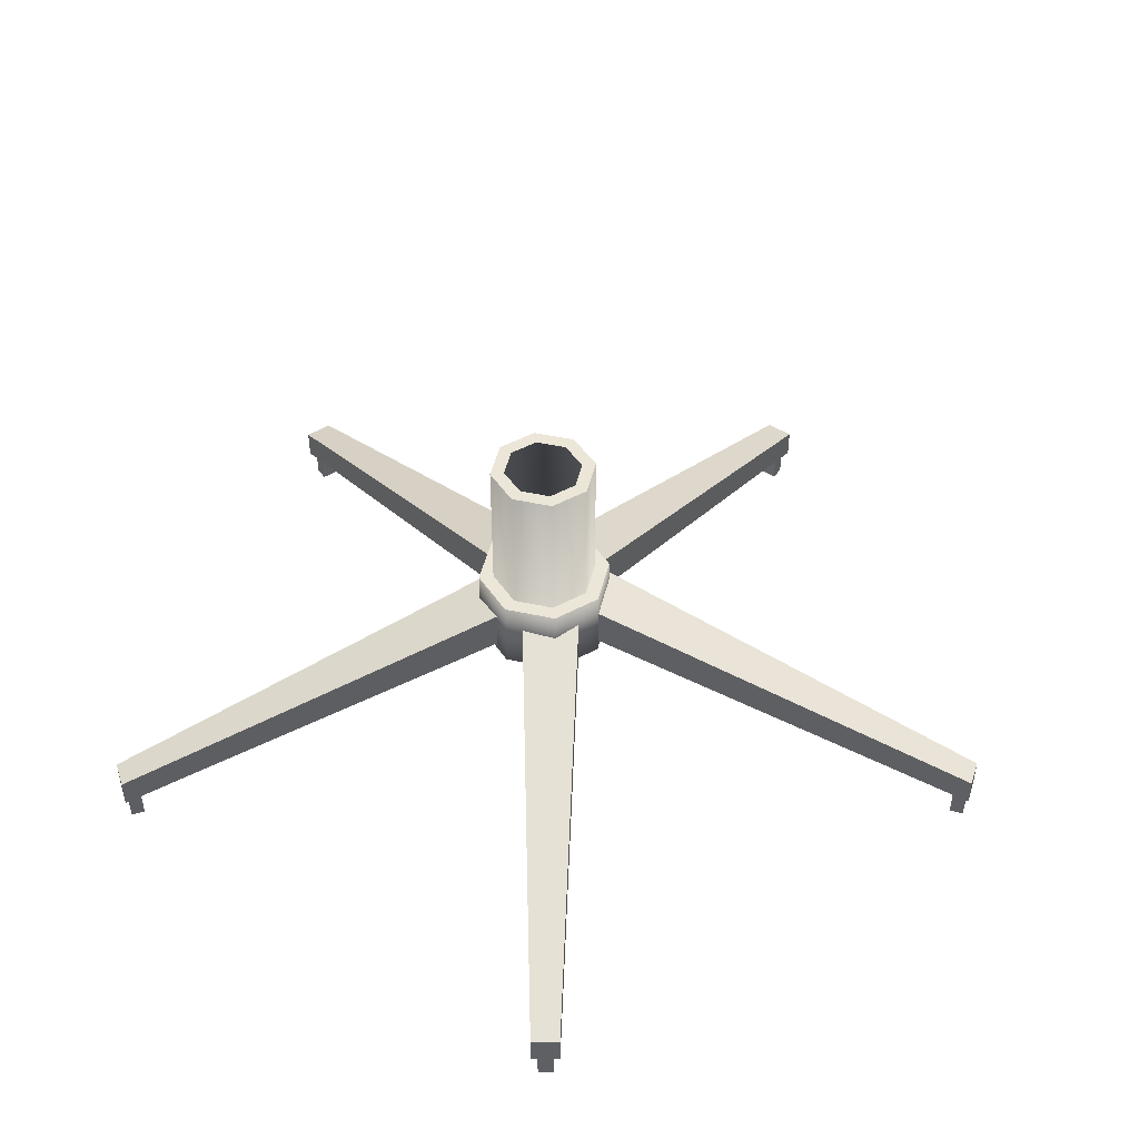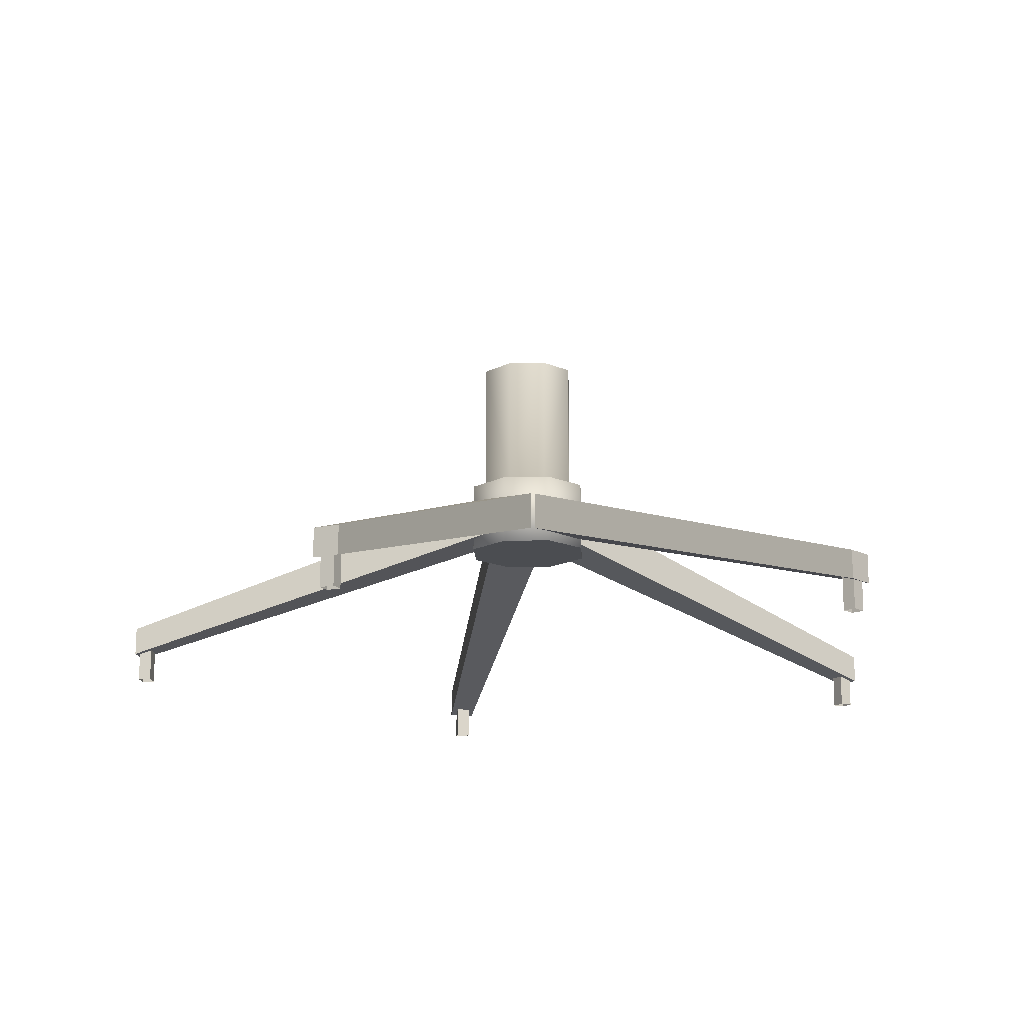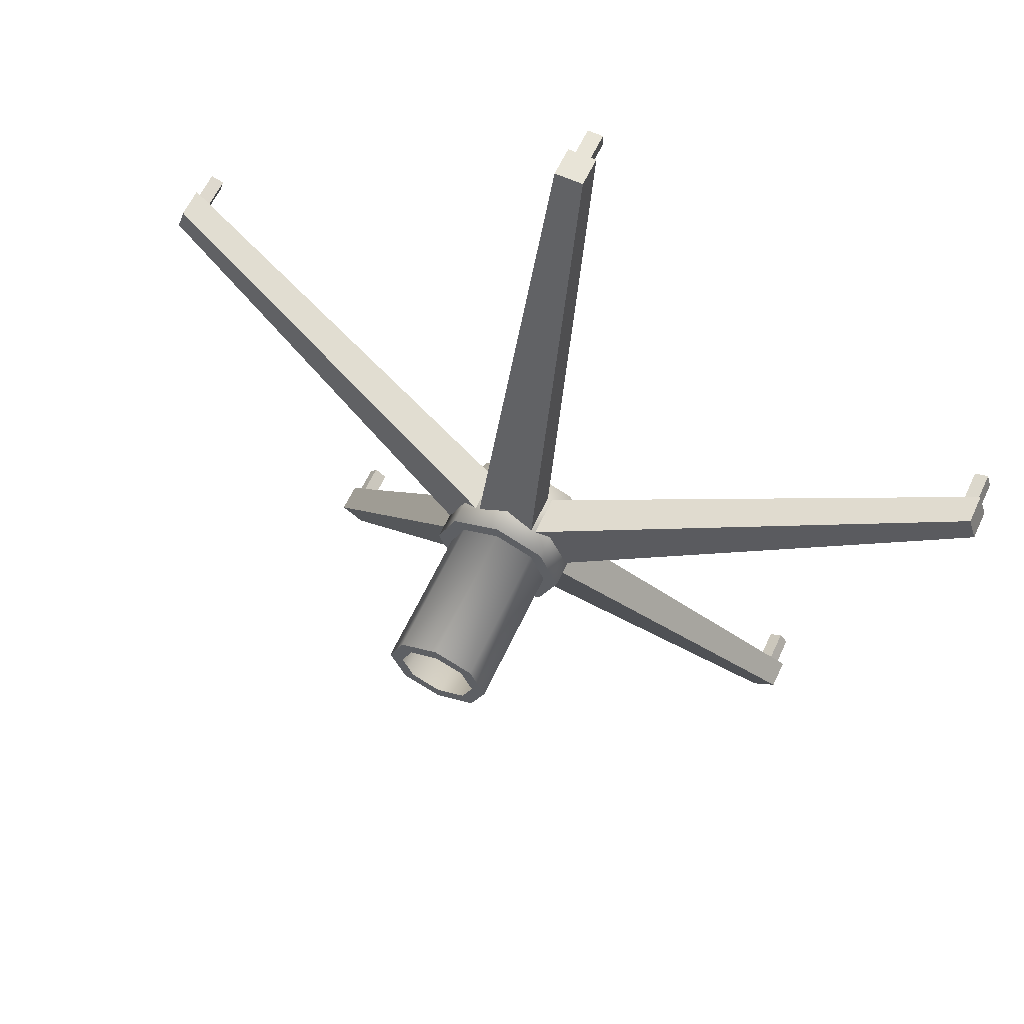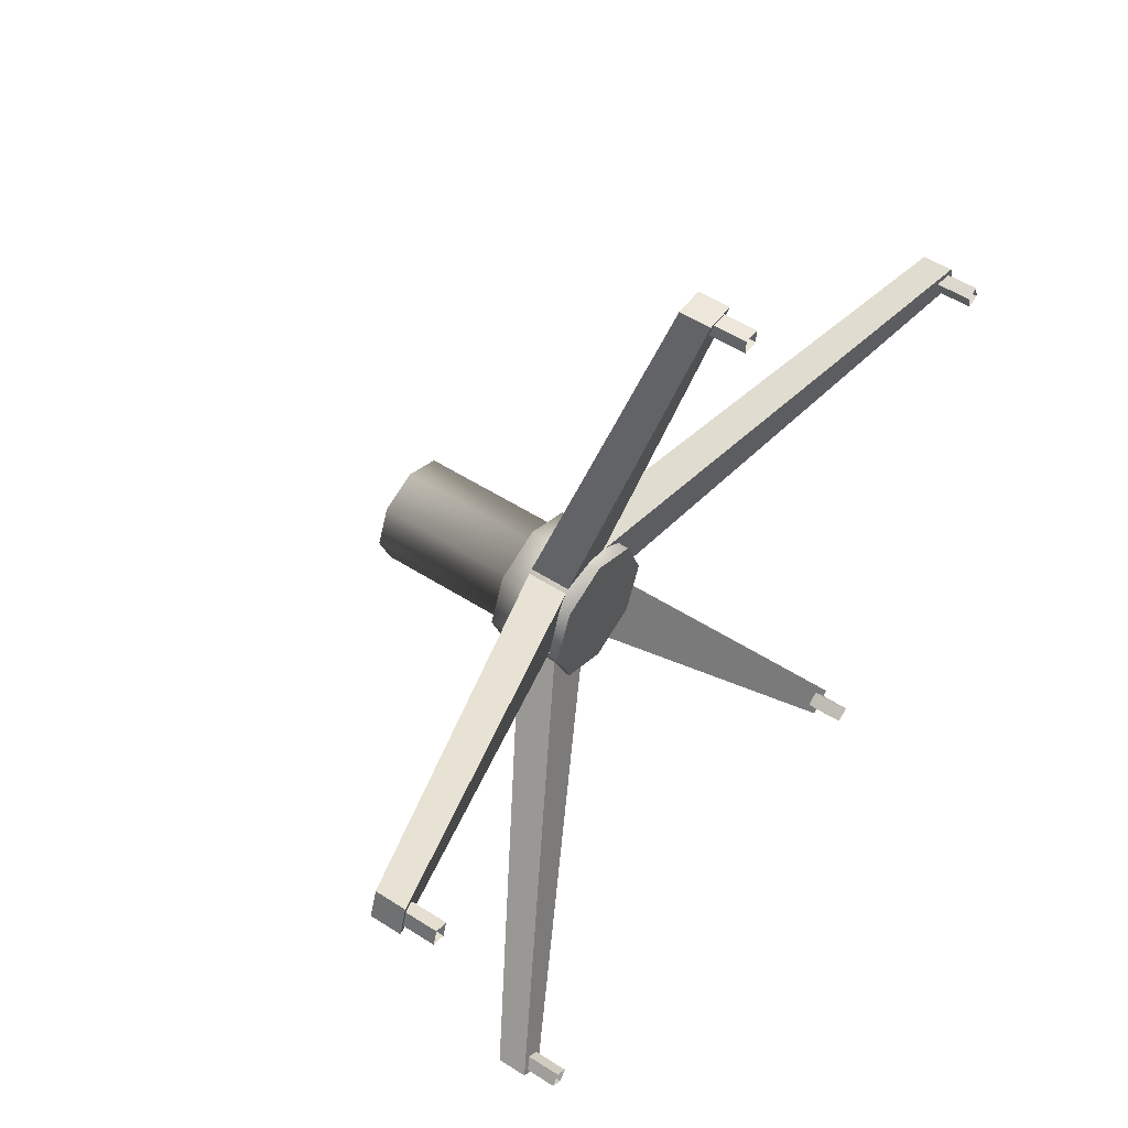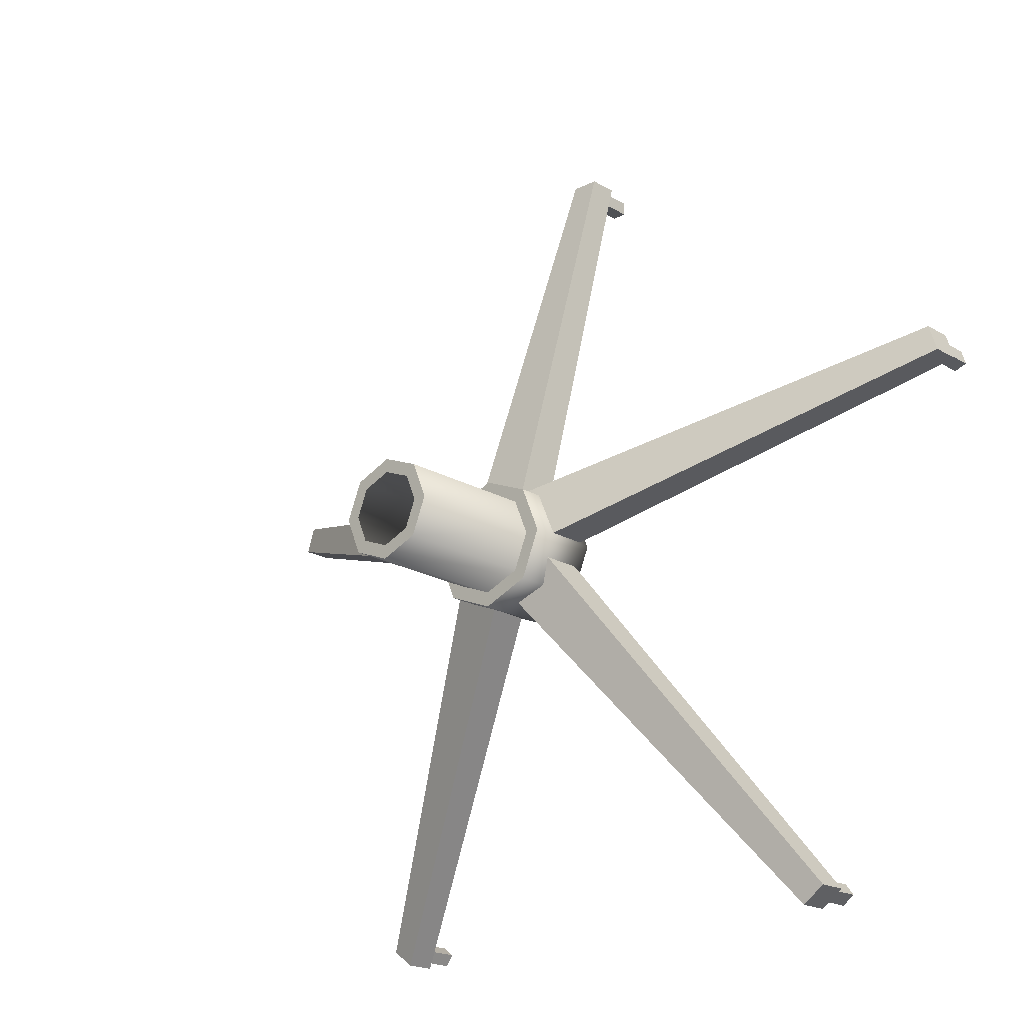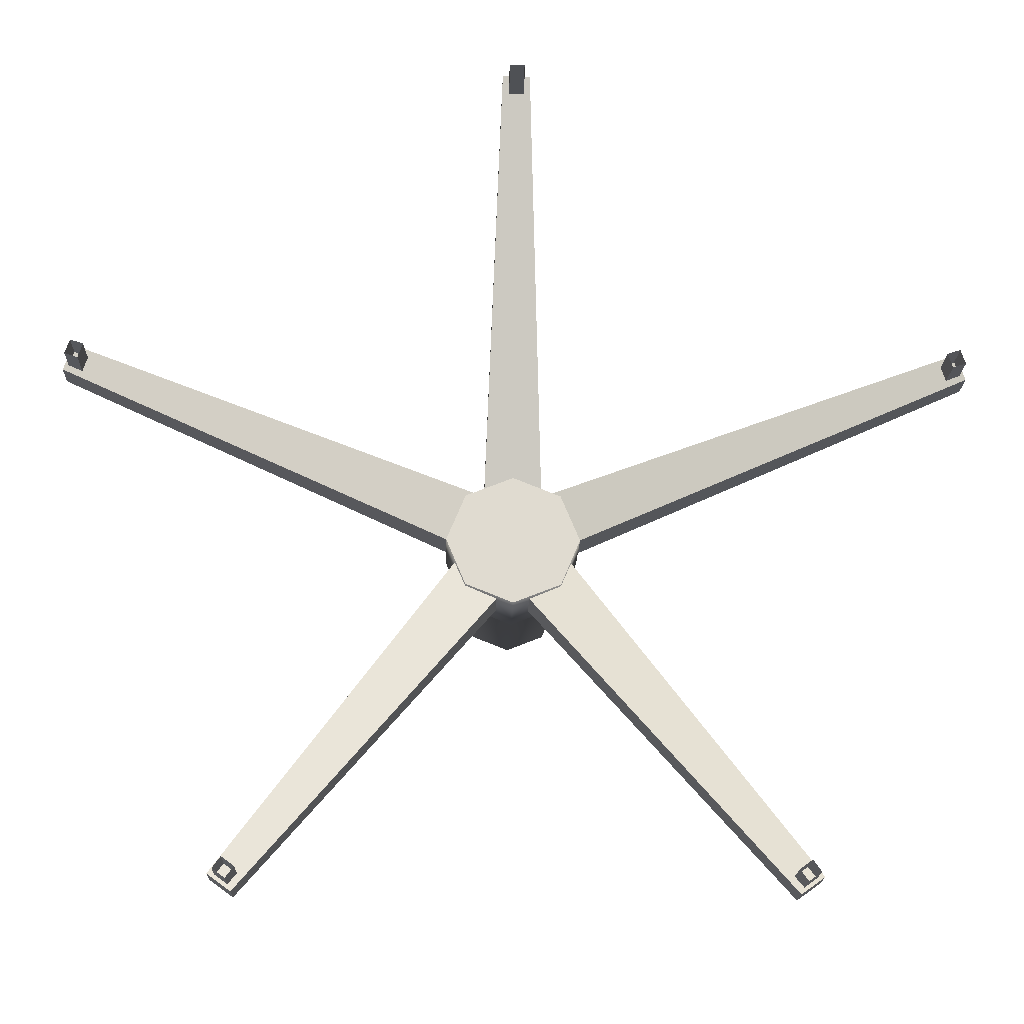
<metadata>
{"format":"obj","ext":"obj","renderer":"f3d","projection":"perspective","resolution":1024,"background":"white","views":[{"elev":46.5,"azim":-144.1,"up":"+Y"},{"elev":-15.6,"azim":25.3,"up":"+Y"},{"elev":61.3,"azim":-155.1,"up":"+Z"},{"elev":51.6,"azim":-55.0,"up":"+Z"},{"elev":-19.8,"azim":-137.2,"up":"+Z"},{"elev":-19.6,"azim":-1.7,"up":"+Z"}]}
</metadata>
<code>
o Chair_Office_Bottom_Cube.133
v -9.478 0.359 0.4757
v -9.469 0.359 0.4969
v -9.478 0.359 0.5181
v -9.47 0.359 0.468
v -9.458 0.359 0.4969
v -9.47 0.359 0.5258
v -9.47 0.2443 0.468
v -9.458 0.2443 0.4969
v -9.47 0.2443 0.5258
v -9.462 0.2443 0.4596
v -9.446 0.2443 0.4969
v -9.462 0.2443 0.5342
v -9.462 0.1841 0.4596
v -9.446 0.1841 0.4969
v -9.462 0.1841 0.5342
v -9.5 0.359 0.4669
v -9.522 0.359 0.4757
v -9.531 0.359 0.4969
v -9.522 0.359 0.5181
v -9.5 0.359 0.5269
v -9.5 0.359 0.456
v -9.53 0.359 0.468
v -9.542 0.359 0.4969
v -9.53 0.359 0.5258
v -9.5 0.359 0.5378
v -9.5 0.2443 0.456
v -9.53 0.2443 0.468
v -9.542 0.2443 0.4969
v -9.53 0.2443 0.5258
v -9.5 0.2443 0.5378
v -9.5 0.2443 0.4442
v -9.538 0.2443 0.4596
v -9.554 0.2443 0.4969
v -9.538 0.2443 0.5342
v -9.5 0.2443 0.5497
v -9.5 0.1841 0.4442
v -9.538 0.1841 0.4596
v -9.554 0.1841 0.4969
v -9.538 0.1841 0.5342
v -9.5 0.1841 0.5497
v -9.476 0.2323 0.5297
v -9.476 0.1994 0.5297
v -9.489 0.09614 0.8674
v -9.489 0.1199 0.8674
v -9.494 0.108 0.8537
v -9.494 0.108 0.8645
v -9.494 0.07282 0.8537
v -9.494 0.07282 0.8645
v -9.524 0.2323 0.5297
v -9.524 0.1994 0.5297
v -9.511 0.09614 0.8674
v -9.511 0.1199 0.8674
v -9.5 0.108 0.8537
v -9.506 0.108 0.8537
v -9.506 0.108 0.8645
v -9.5 0.07282 0.8537
v -9.506 0.07282 0.8537
v -9.506 0.07282 0.8645
v -9.47 0.2323 0.491
v -9.47 0.1994 0.491
v -9.147 0.09614 0.603
v -9.147 0.1199 0.603
v -9.162 0.108 0.6036
v -9.152 0.108 0.6069
v -9.162 0.07282 0.6036
v -9.152 0.07282 0.6069
v -9.485 0.2323 0.5358
v -9.485 0.1994 0.5358
v -9.154 0.09614 0.624
v -9.154 0.1199 0.624
v -9.164 0.108 0.6093
v -9.165 0.108 0.615
v -9.155 0.108 0.6183
v -9.164 0.07282 0.6093
v -9.165 0.07282 0.615
v -9.155 0.07282 0.6183
v -9.505 0.2323 0.4732
v -9.505 0.1994 0.4732
v -9.293 0.09614 0.1963
v -9.293 0.1199 0.1963
v -9.297 0.108 0.2103
v -9.291 0.108 0.2016
v -9.297 0.07282 0.2103
v -9.291 0.07282 0.2016
v -9.467 0.2323 0.5009
v -9.467 0.1994 0.5009
v -9.275 0.09614 0.2093
v -9.275 0.1199 0.2093
v -9.292 0.108 0.2138
v -9.287 0.108 0.2173
v -9.281 0.108 0.2087
v -9.292 0.07282 0.2138
v -9.287 0.07282 0.2173
v -9.281 0.07282 0.2087
v -9.533 0.2323 0.5009
v -9.533 0.1994 0.5009
v -9.725 0.09614 0.2093
v -9.725 0.1199 0.2093
v -9.713 0.108 0.2173
v -9.719 0.108 0.2087
v -9.713 0.07282 0.2173
v -9.719 0.07282 0.2087
v -9.495 0.2323 0.4732
v -9.495 0.1994 0.4732
v -9.707 0.09614 0.1963
v -9.707 0.1199 0.1963
v -9.708 0.108 0.2138
v -9.703 0.108 0.2103
v -9.709 0.108 0.2016
v -9.708 0.07282 0.2138
v -9.703 0.07282 0.2103
v -9.709 0.07282 0.2016
v -9.515 0.2323 0.5358
v -9.515 0.1994 0.5358
v -9.846 0.09614 0.624
v -9.846 0.1199 0.624
v -9.835 0.108 0.615
v -9.845 0.108 0.6183
v -9.835 0.07282 0.615
v -9.845 0.07282 0.6183
v -9.53 0.2323 0.491
v -9.53 0.1994 0.491
v -9.853 0.09614 0.603
v -9.853 0.1199 0.603
v -9.836 0.108 0.6093
v -9.838 0.108 0.6036
v -9.848 0.108 0.6069
v -9.836 0.07282 0.6093
v -9.838 0.07282 0.6036
v -9.848 0.07282 0.6069
f 3 20 25 6
f 1 2 5 4
f 16 1 4 21
f 2 3 6 5
f 8 9 12 11
f 26 7 10 31
f 9 30 35 12
f 7 8 11 10
f 13 14 15 40 36
f 19 24 25 20
f 17 22 23 18
f 16 21 22 17
f 18 23 24 19
f 28 33 34 29
f 26 31 32 27
f 29 34 35 30
f 27 32 33 28
f 37 36 40 39 38
f 49 52 44 41
f 43 51 50 42
f 55 58 48 46
f 42 41 44 43
f 53 45 47 56
f 45 46 48 47
f 50 51 52 49
f 53 56 57 54
f 54 57 58 55
f 44 52 51 43
f 67 70 62 59
f 61 69 68 60
f 73 76 66 64
f 60 59 62 61
f 71 63 65 74
f 63 64 66 65
f 68 69 70 67
f 71 74 75 72
f 72 75 76 73
f 62 70 69 61
f 85 88 80 77
f 79 87 86 78
f 91 94 84 82
f 78 77 80 79
f 89 81 83 92
f 81 82 84 83
f 86 87 88 85
f 89 92 93 90
f 90 93 94 91
f 80 88 87 79
f 103 106 98 95
f 97 105 104 96
f 109 112 102 100
f 96 95 98 97
f 107 99 101 110
f 99 100 102 101
f 104 105 106 103
f 107 110 111 108
f 108 111 112 109
f 98 106 105 97
f 121 124 116 113
f 115 123 122 114
f 127 130 120 118
f 114 113 116 115
f 125 117 119 128
f 117 118 120 119
f 122 123 124 121
f 125 128 129 126
f 126 129 130 127
f 116 124 123 115
f 6 25 30 9
f 4 5 8 7
f 5 6 9 8
f 21 4 7 26
f 11 12 15 14
f 31 10 13 36
f 12 35 40 15
f 10 11 14 13
f 24 29 30 25
f 22 27 28 23
f 23 28 29 24
f 21 26 27 22
f 33 38 39 34
f 31 36 37 32
f 34 39 40 35
f 32 37 38 33

</code>
